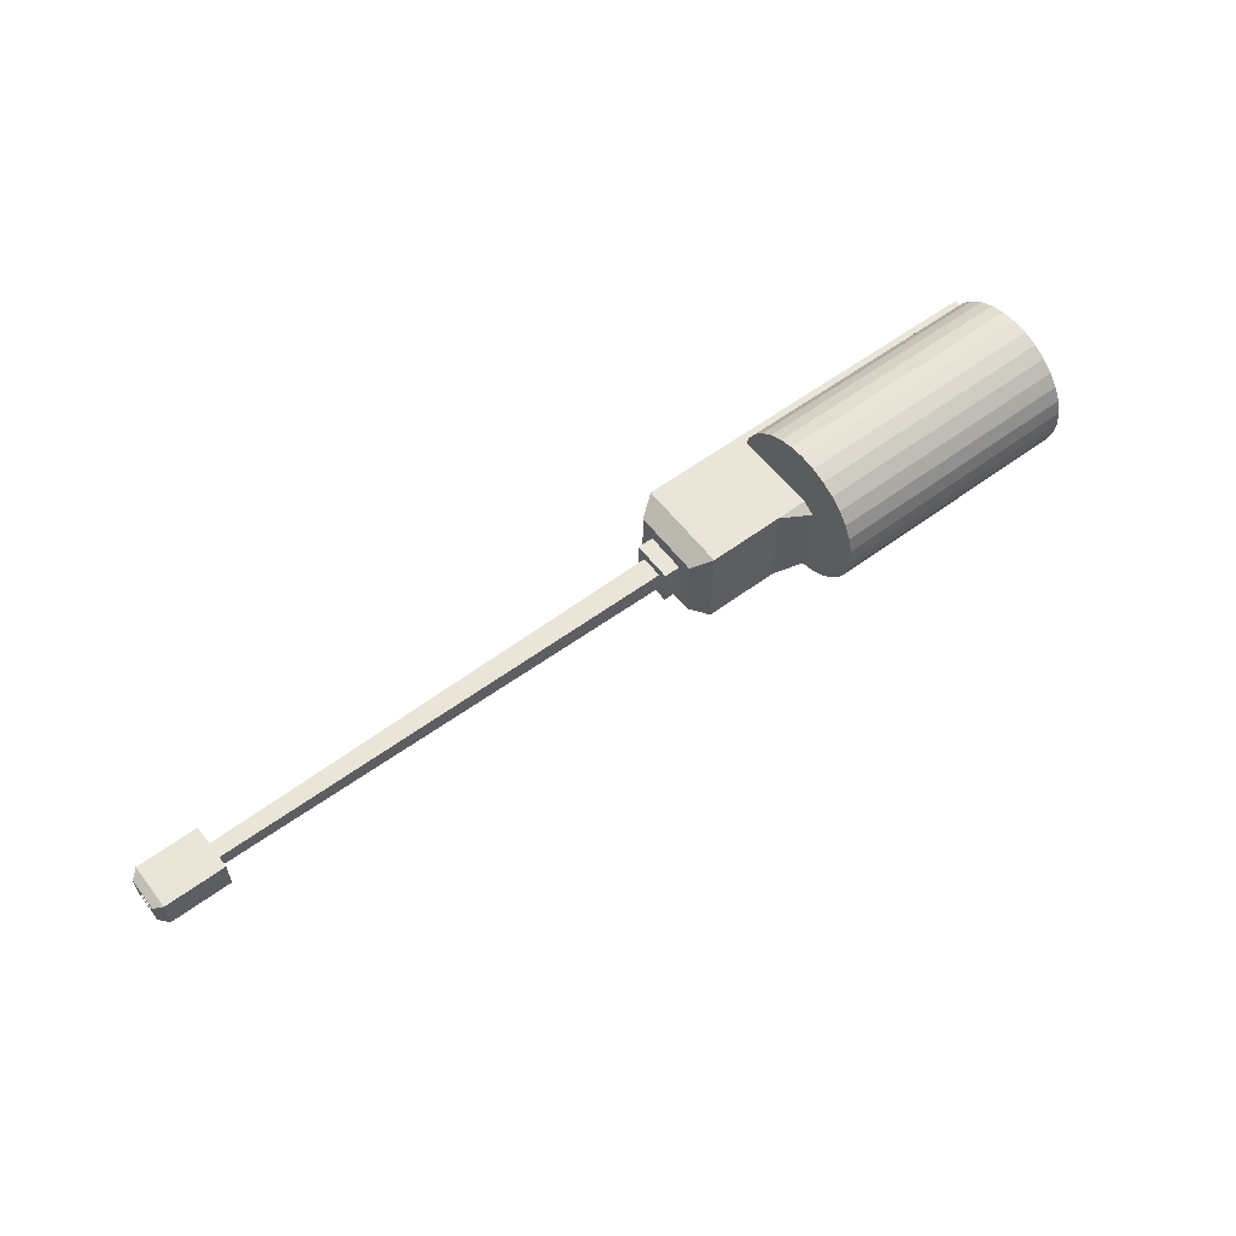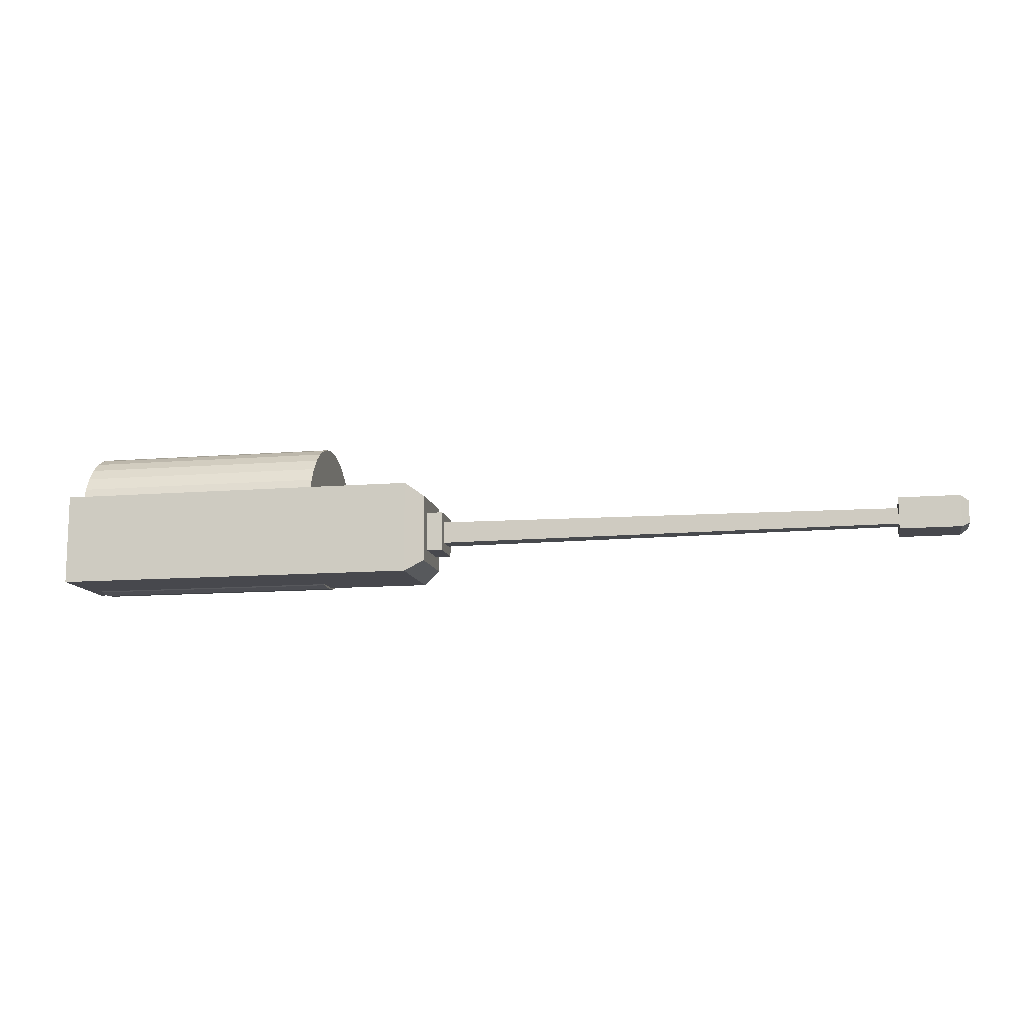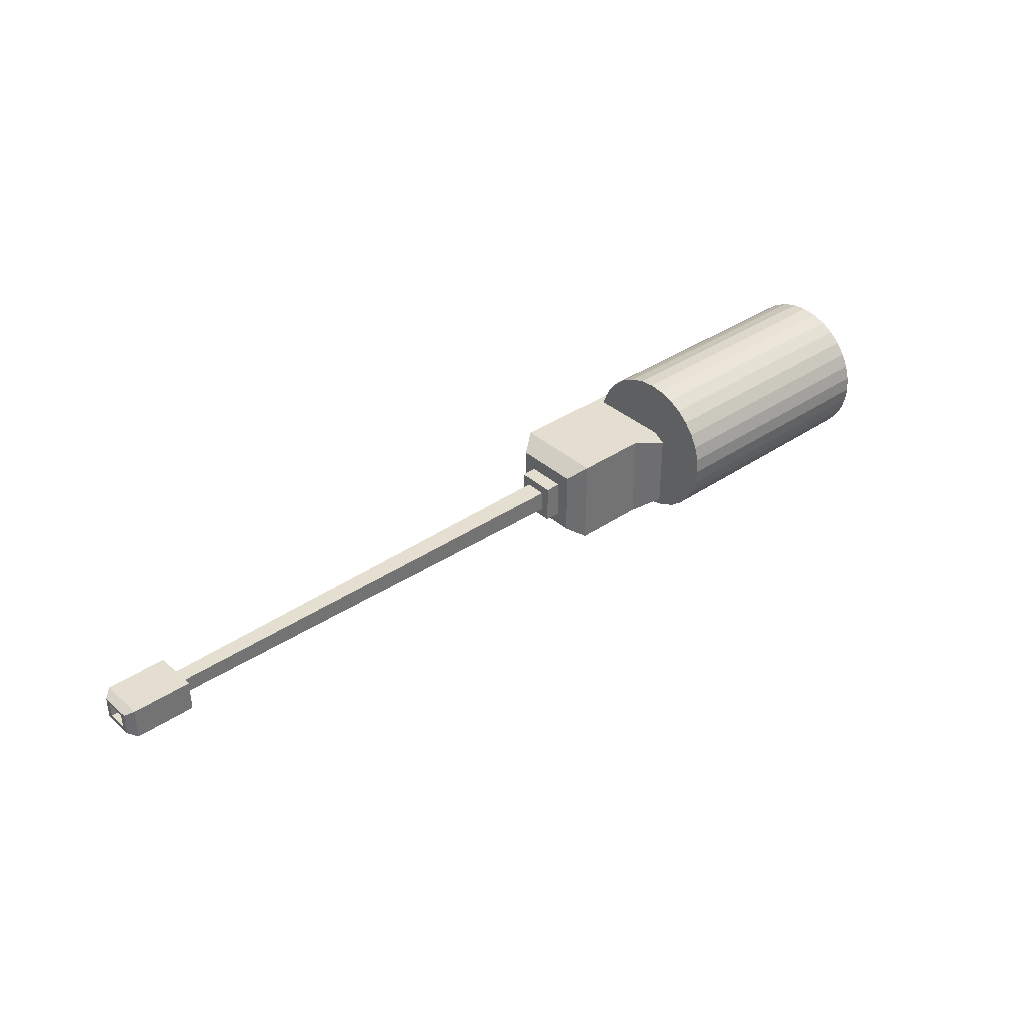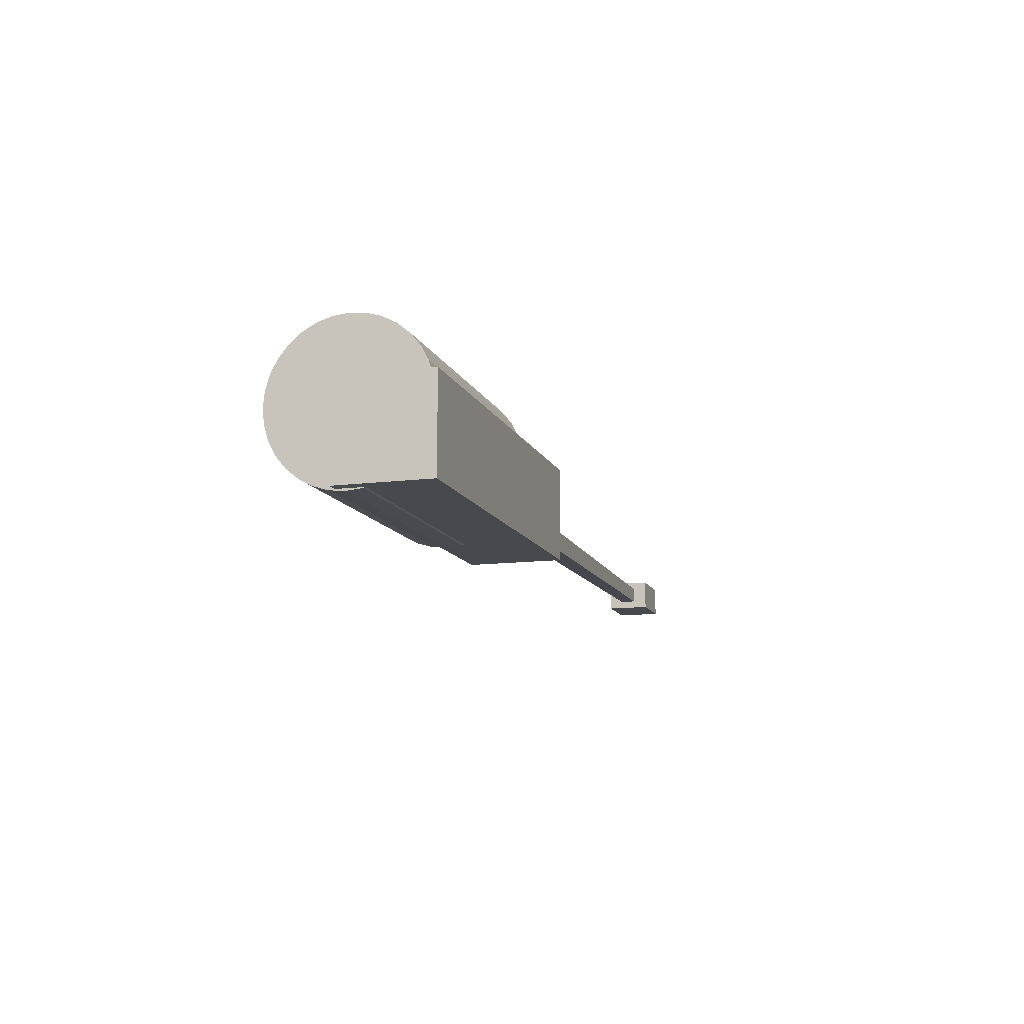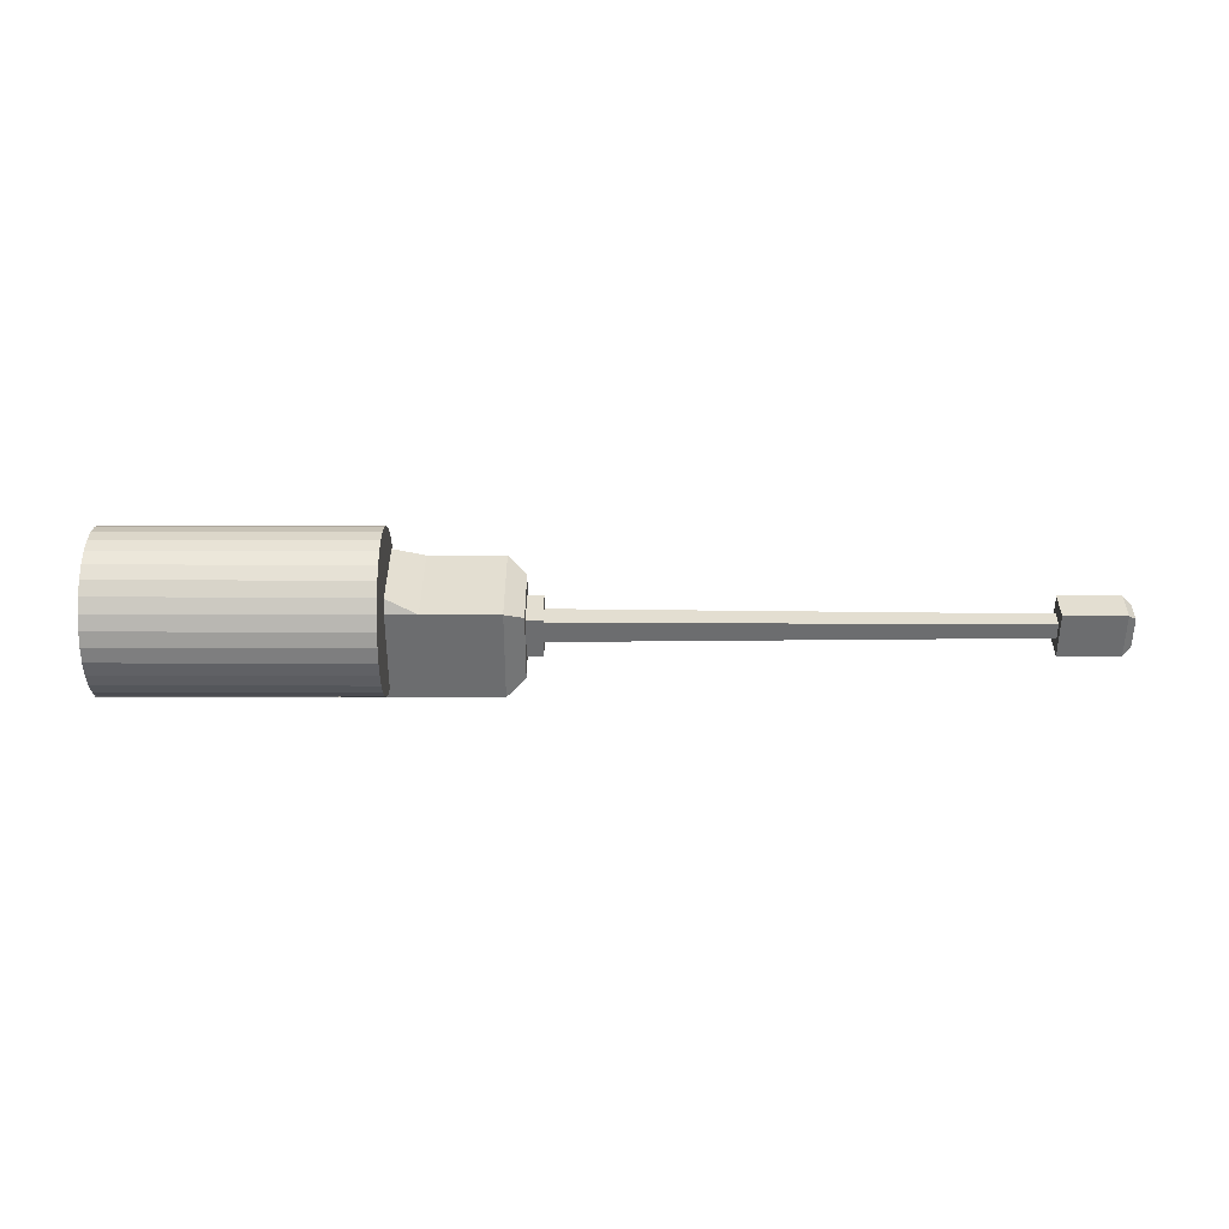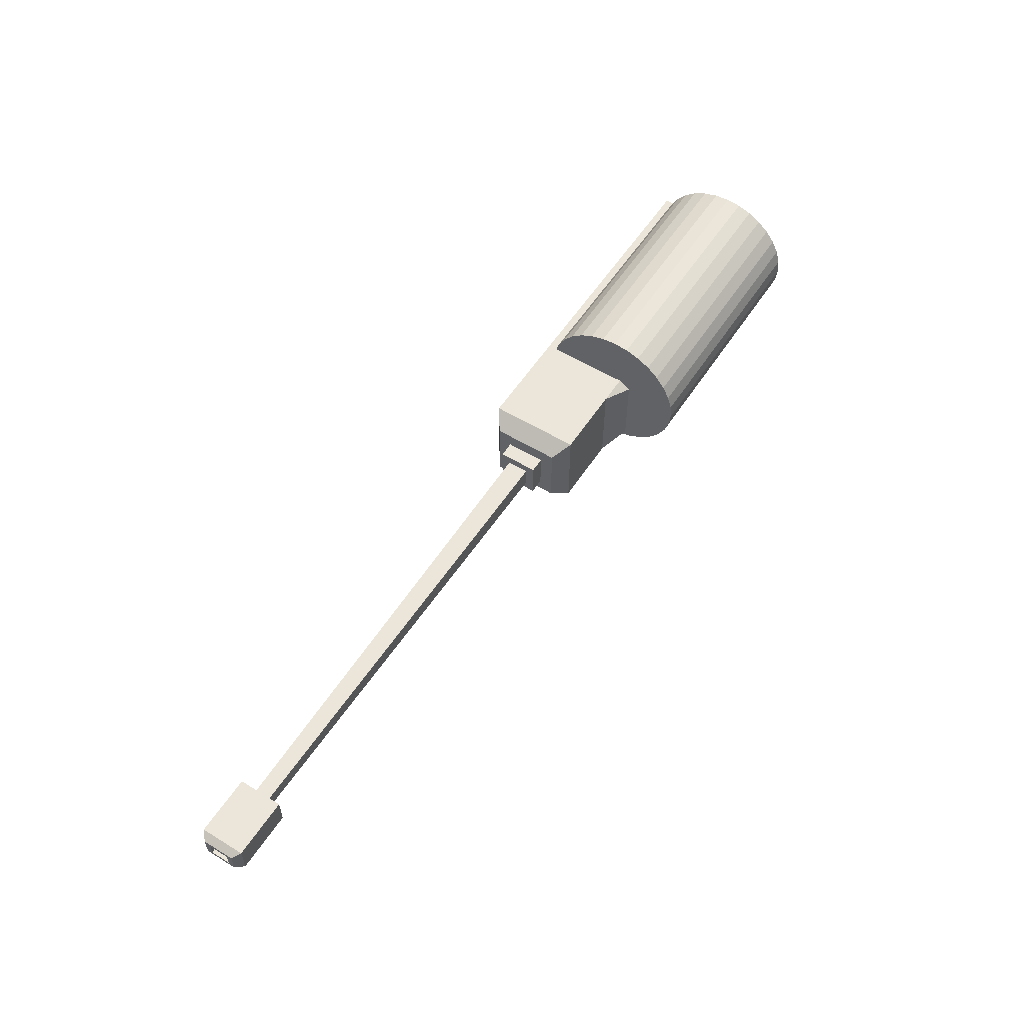
<metadata>
{"format":"obj","ext":"obj","renderer":"f3d","projection":"perspective","resolution":1024,"background":"white","views":[{"elev":58.4,"azim":-37.3,"up":"+Y"},{"elev":-11.9,"azim":-169.0,"up":"+Y"},{"elev":36.5,"azim":-41.4,"up":"+Y"},{"elev":-12.1,"azim":106.8,"up":"+Y"},{"elev":36.1,"azim":-179.9,"up":"+Z"},{"elev":56.0,"azim":-57.4,"up":"+Y"}]}
</metadata>
<code>
o Cylinder.002
v 0.1777 0.03529 -0.1672
v 0.8588 0.03529 -0.1672
v 0.1777 -0.004408 -0.1633
v 0.8588 -0.004408 -0.1633
v 0.1777 -0.04258 -0.1518
v 0.8588 -0.04258 -0.1518
v 0.1777 -0.07776 -0.133
v 0.8588 -0.07776 -0.133
v 0.1777 -0.1086 -0.1076
v 0.8588 -0.1086 -0.1076
v 0.1777 -0.1339 -0.07681
v 0.8588 -0.1339 -0.07681
v 0.1777 -0.1527 -0.04164
v 0.8588 -0.1527 -0.04164
v 0.1777 -0.1643 -0.003466
v 0.8588 -0.1643 -0.003466
v 0.1777 -0.1682 0.03623
v 0.8588 -0.1682 0.03623
v 0.1777 -0.1643 0.07592
v 0.8588 -0.1643 0.07592
v 0.1777 -0.1527 0.1141
v 0.8588 -0.1527 0.1141
v 0.1777 -0.1339 0.1493
v 0.8588 -0.1339 0.1493
v 0.1777 -0.1086 0.1801
v 0.8588 -0.1086 0.1801
v 0.1777 -0.07776 0.2054
v 0.8588 -0.07776 0.2054
v 0.1777 -0.04258 0.2242
v 0.8588 -0.04258 0.2242
v 0.1777 -0.004408 0.2358
v 0.8588 -0.004408 0.2358
v 0.1777 0.03529 0.2397
v 0.8588 0.03529 0.2397
v 0.1777 0.07498 0.2358
v 0.8588 0.07498 0.2358
v 0.1777 0.1132 0.2242
v 0.8588 0.1132 0.2242
v 0.1777 0.1483 0.2054
v 0.8588 0.1483 0.2054
v 0.1777 0.1792 0.1801
v 0.8588 0.1792 0.1801
v 0.1777 0.2045 0.1493
v 0.8588 0.2045 0.1493
v 0.1777 0.2233 0.1141
v 0.8588 0.2233 0.1141
v 0.1777 0.2348 0.07592
v 0.8588 0.2348 0.07592
v 0.1777 0.2388 0.03623
v 0.8588 0.2388 0.03623
v 0.1777 0.2348 -0.003466
v 0.8588 0.2348 -0.003466
v 0.1777 0.2233 -0.04164
v 0.8588 0.2233 -0.04164
v 0.1777 0.2045 -0.07681
v 0.8588 0.2045 -0.07681
v 0.1777 0.1792 -0.1076
v 0.8588 0.1792 -0.1076
v 0.1777 0.1483 -0.133
v 0.8588 0.1483 -0.133
v 0.1777 0.1132 -0.1518
v 0.8588 0.1132 -0.1518
v 0.1777 0.07498 -0.1633
v 0.8588 0.07498 -0.1633
v -0.1022 -0.1622 0.06183
v -0.1022 0.08449 0.06183
v -0.1022 -0.1622 -0.1849
v -0.1022 0.08449 -0.1849
v 0.8913 -0.1622 0.06183
v 0.8913 0.08449 0.06183
v 0.8913 -0.1622 -0.1849
v 0.8913 0.08449 -0.1849
v 0.09597 -0.1622 0.06183
v 0.09597 0.08449 0.06183
v 0.6931 0.08449 0.06183
v 0.6931 -0.1622 0.06183
v 0.1837 -0.141 0.09668
v 0.1837 0.06333 0.09668
v 0.6783 0.06333 0.09668
v 0.6783 -0.141 0.09668
v -0.1505 -0.1293 -0.152
v -0.1505 -0.1293 0.02895
v -0.1505 0.05162 0.02895
v -0.1505 0.05162 -0.152
v -0.1927 -0.09426 -0.008406
v -0.1927 0.01196 -0.008406
v -0.1927 -0.09426 -0.1146
v -0.1927 0.01196 -0.1146
v -0.1465 -0.09426 -0.008406
v -0.1465 0.01196 -0.008406
v -0.1465 -0.09426 -0.1146
v -0.1465 0.01196 -0.1146
v -0.1927 -0.07019 -0.09055
v -0.1927 -0.07019 -0.03248
v -0.1927 -0.01211 -0.03248
v -0.1927 -0.01211 -0.09055
v -1.437 -0.06228 -0.08264
v -1.437 -0.06228 -0.04039
v -1.437 -0.02002 -0.04039
v -1.437 -0.02002 -0.08264
v -1.437 -0.0832 -0.1218
v -1.437 -0.0832 -0.001181
v -1.437 0.0009 -0.001181
v -1.437 0.0009 -0.1218
v -1.597 -0.0832 -0.1218
v -1.597 -0.0832 -0.001181
v -1.597 0.0009 -0.001181
v -1.597 0.0009 -0.1218
v -1.619 -0.07094 -0.1043
v -1.619 -0.07094 -0.01878
v -1.619 -0.01136 -0.01878
v -1.619 -0.01136 -0.1043
v -1.619 -0.05992 -0.08844
v -1.619 -0.05992 -0.03459
v -1.619 -0.02238 -0.03459
v -1.619 -0.02238 -0.08844
v -1.517 -0.05992 -0.08844
v -1.517 -0.05992 -0.03459
v -1.517 -0.02238 -0.03459
v -1.517 -0.02238 -0.08844
f 1 2 4 3
f 3 4 6 5
f 5 6 8 7
f 7 8 10 9
f 9 10 12 11
f 11 12 14 13
f 13 14 16 15
f 15 16 18 17
f 17 18 20 19
f 19 20 22 21
f 21 22 24 23
f 23 24 26 25
f 25 26 28 27
f 27 28 30 29
f 29 30 32 31
f 31 32 34 33
f 33 34 36 35
f 35 36 38 37
f 37 38 40 39
f 39 40 42 41
f 41 42 44 43
f 43 44 46 45
f 45 46 48 47
f 47 48 50 49
f 49 50 52 51
f 51 52 54 53
f 53 54 56 55
f 55 56 58 57
f 57 58 60 59
f 59 60 62 61
f 4 2 64 62 60 58 56 54 52 50 48 46 44 42 40 38 36 34 32 30 28 26 24 22 20 18 16 14 12 10 8 6
f 61 62 64 63
f 63 64 2 1
f 1 3 5 7 9 11 13 15 17 19 21 23 25 27 29 31 33 35 37 39 41 43 45 47 49 51 53 55 57 59 61 63
f 67 65 82 81
f 67 68 72 71
f 71 72 70 69
f 66 65 73 74
f 67 71 69 65
f 72 68 66 70
f 73 76 80 77
f 65 69 76 73
f 70 66 74 75
f 69 70 75 76
f 80 79 78 77
f 74 73 77 78
f 75 74 78 79
f 76 75 79 80
f 82 83 84 81
f 68 67 81 84
f 65 66 83 82
f 68 84 83 66
f 86 88 96 95
f 87 88 92 91
f 91 92 90 89
f 89 90 86 85
f 87 91 89 85
f 92 88 86 90
f 96 93 97 100
f 87 85 94 93
f 88 87 93 96
f 85 86 95 94
f 99 100 104 103
f 94 95 99 98
f 95 96 100 99
f 93 94 98 97
f 104 101 105 108
f 97 98 102 101
f 100 97 101 104
f 98 99 103 102
f 106 107 111 110
f 102 103 107 106
f 103 104 108 107
f 101 102 106 105
f 111 112 116 115
f 107 108 112 111
f 105 106 110 109
f 108 105 109 112
f 116 113 117 120
f 109 110 114 113
f 112 109 113 116
f 110 111 115 114
f 118 119 120 117
f 114 115 119 118
f 115 116 120 119
f 113 114 118 117

</code>
